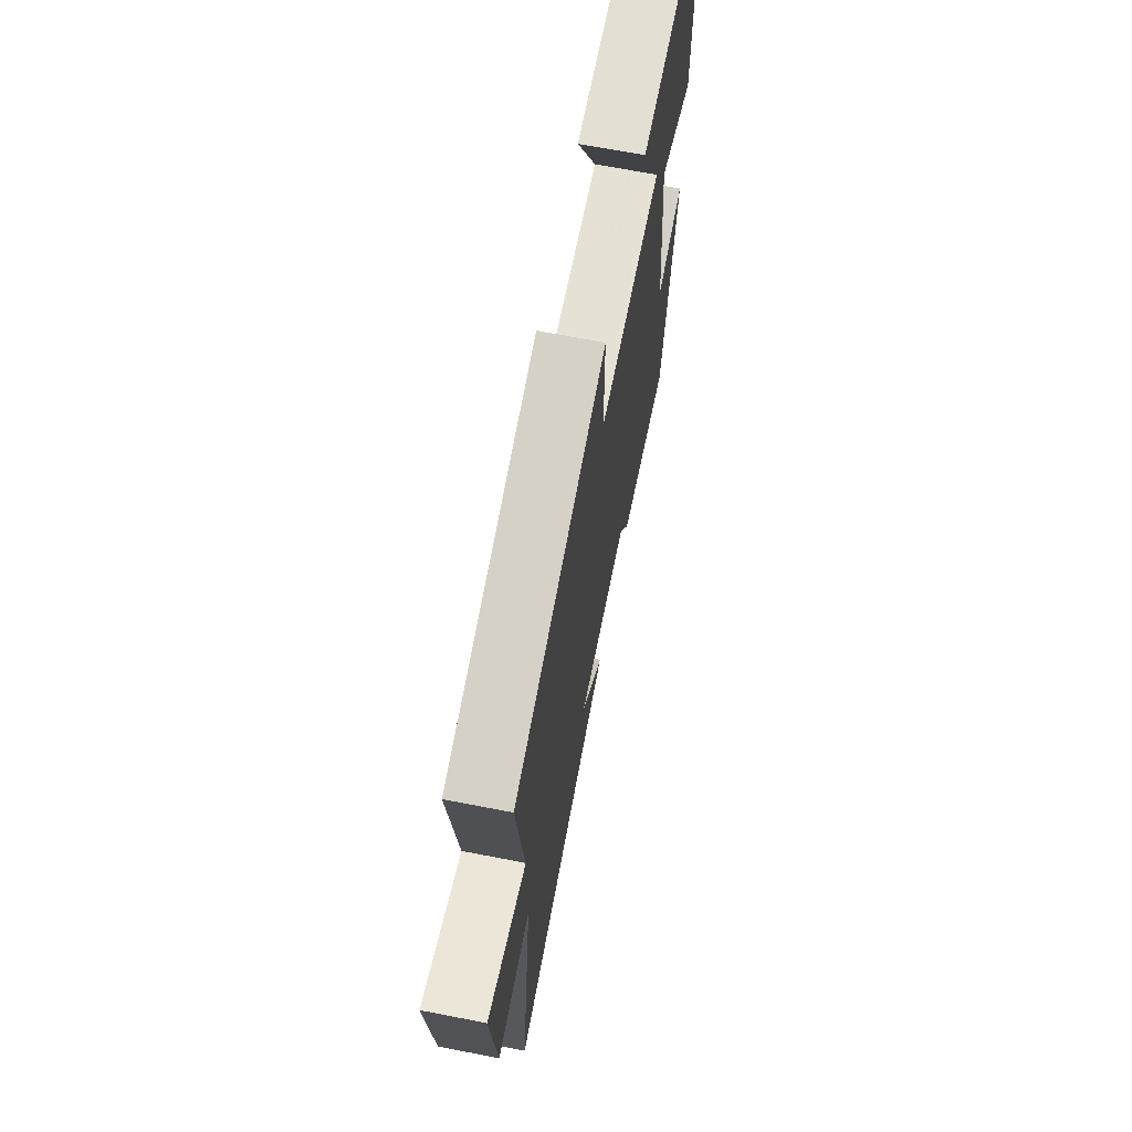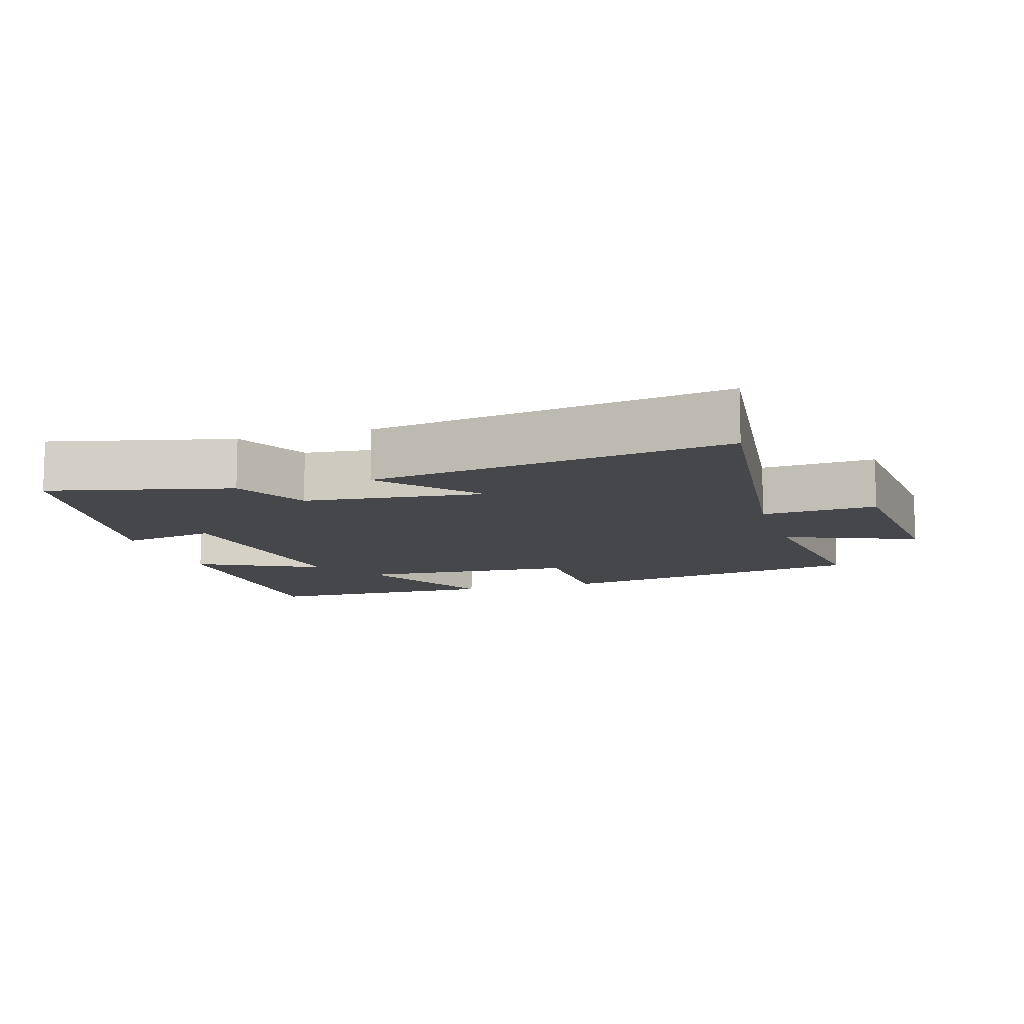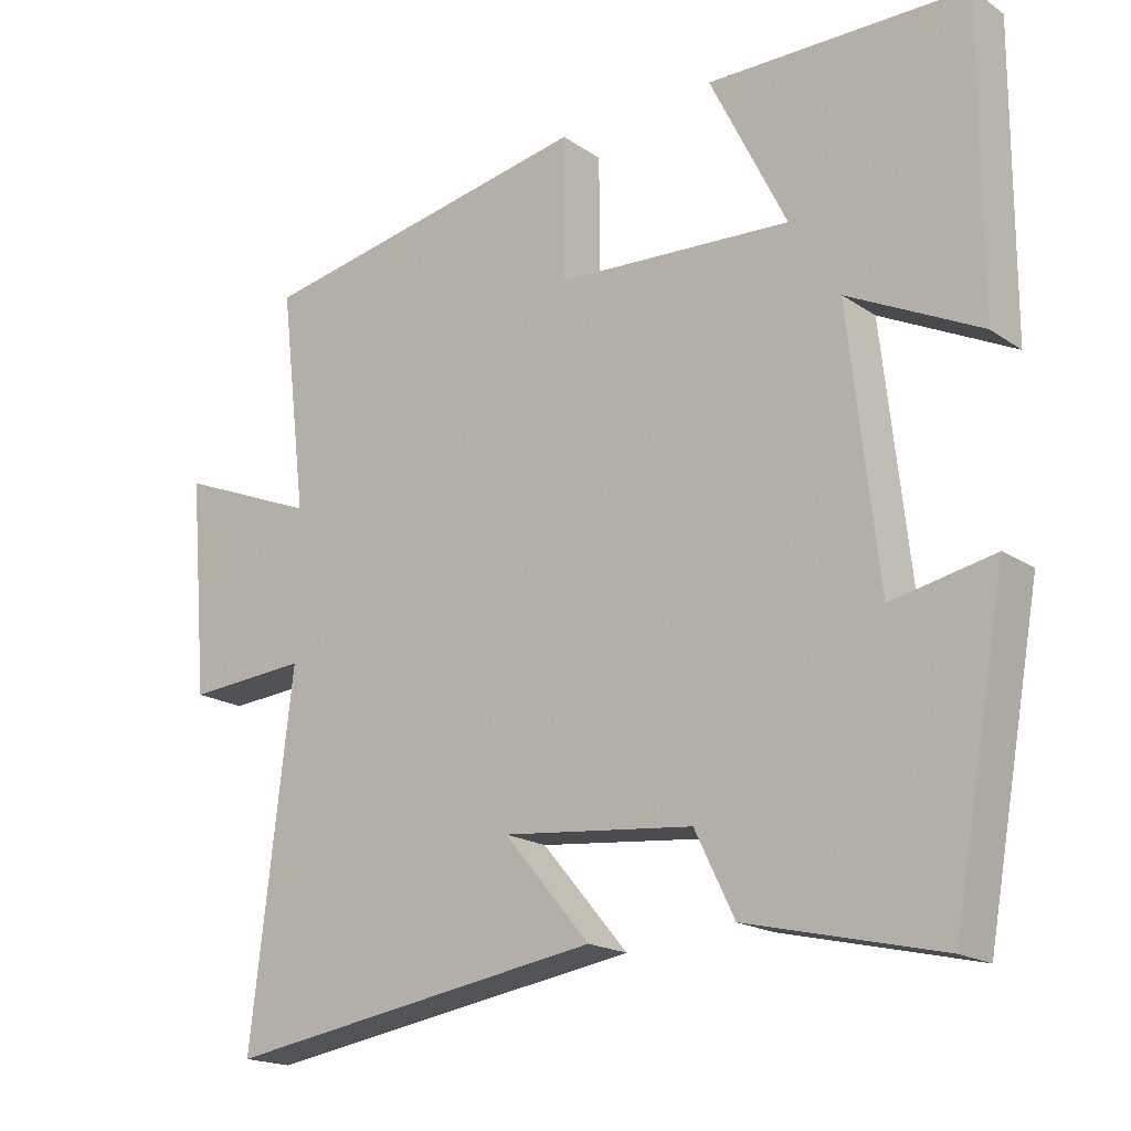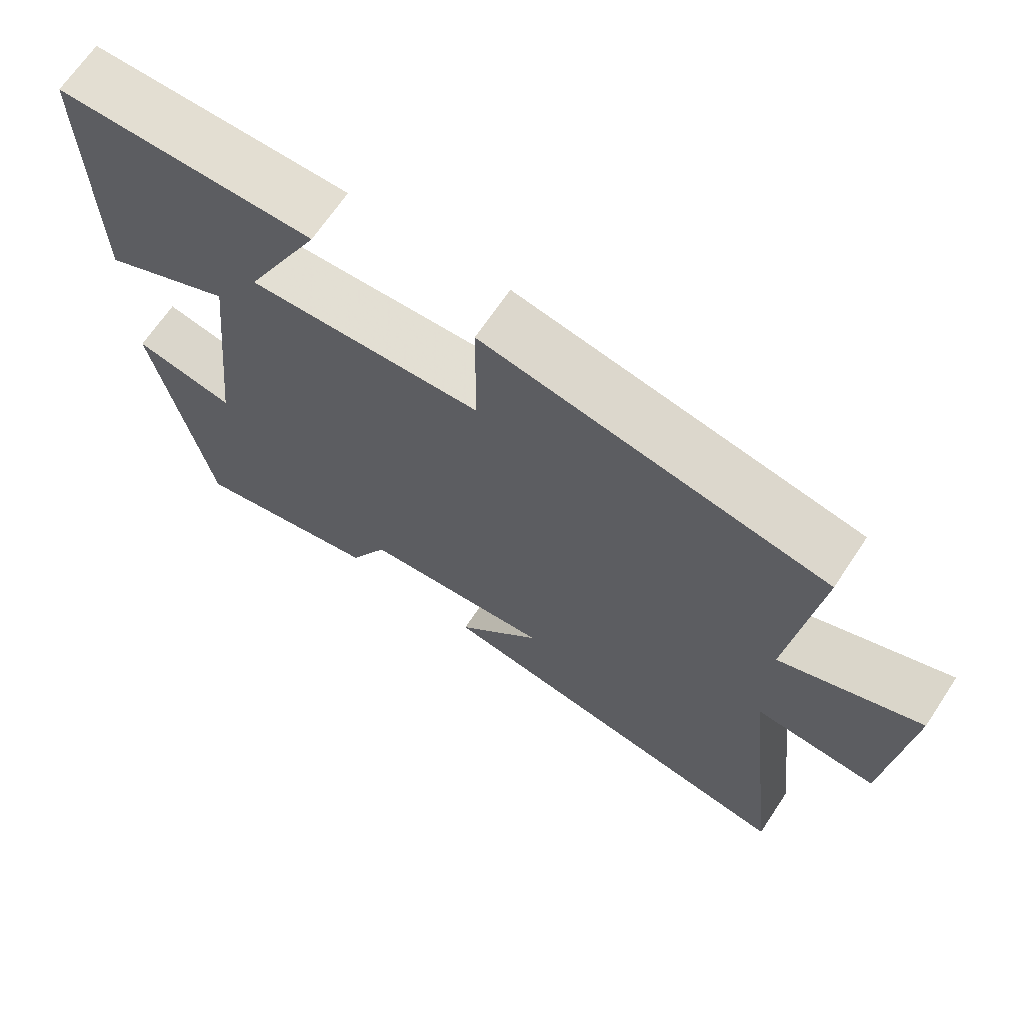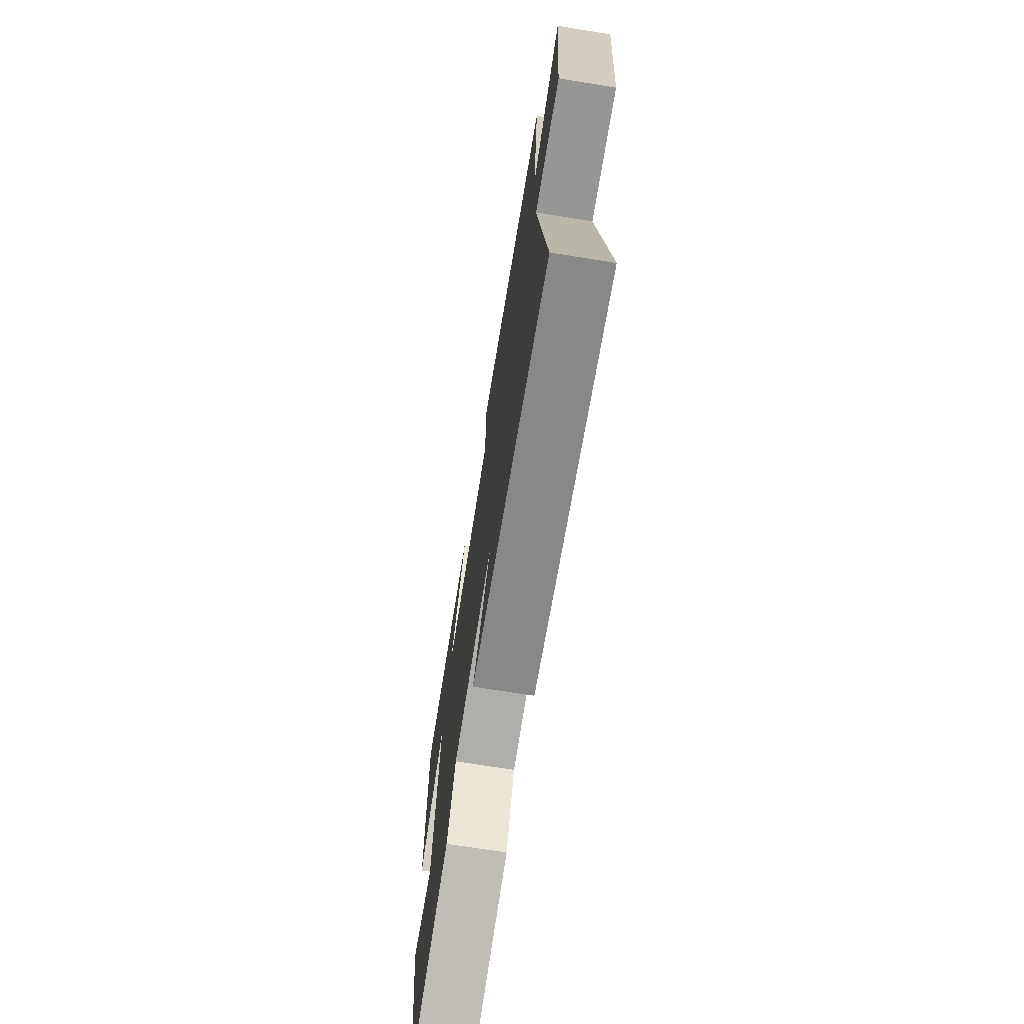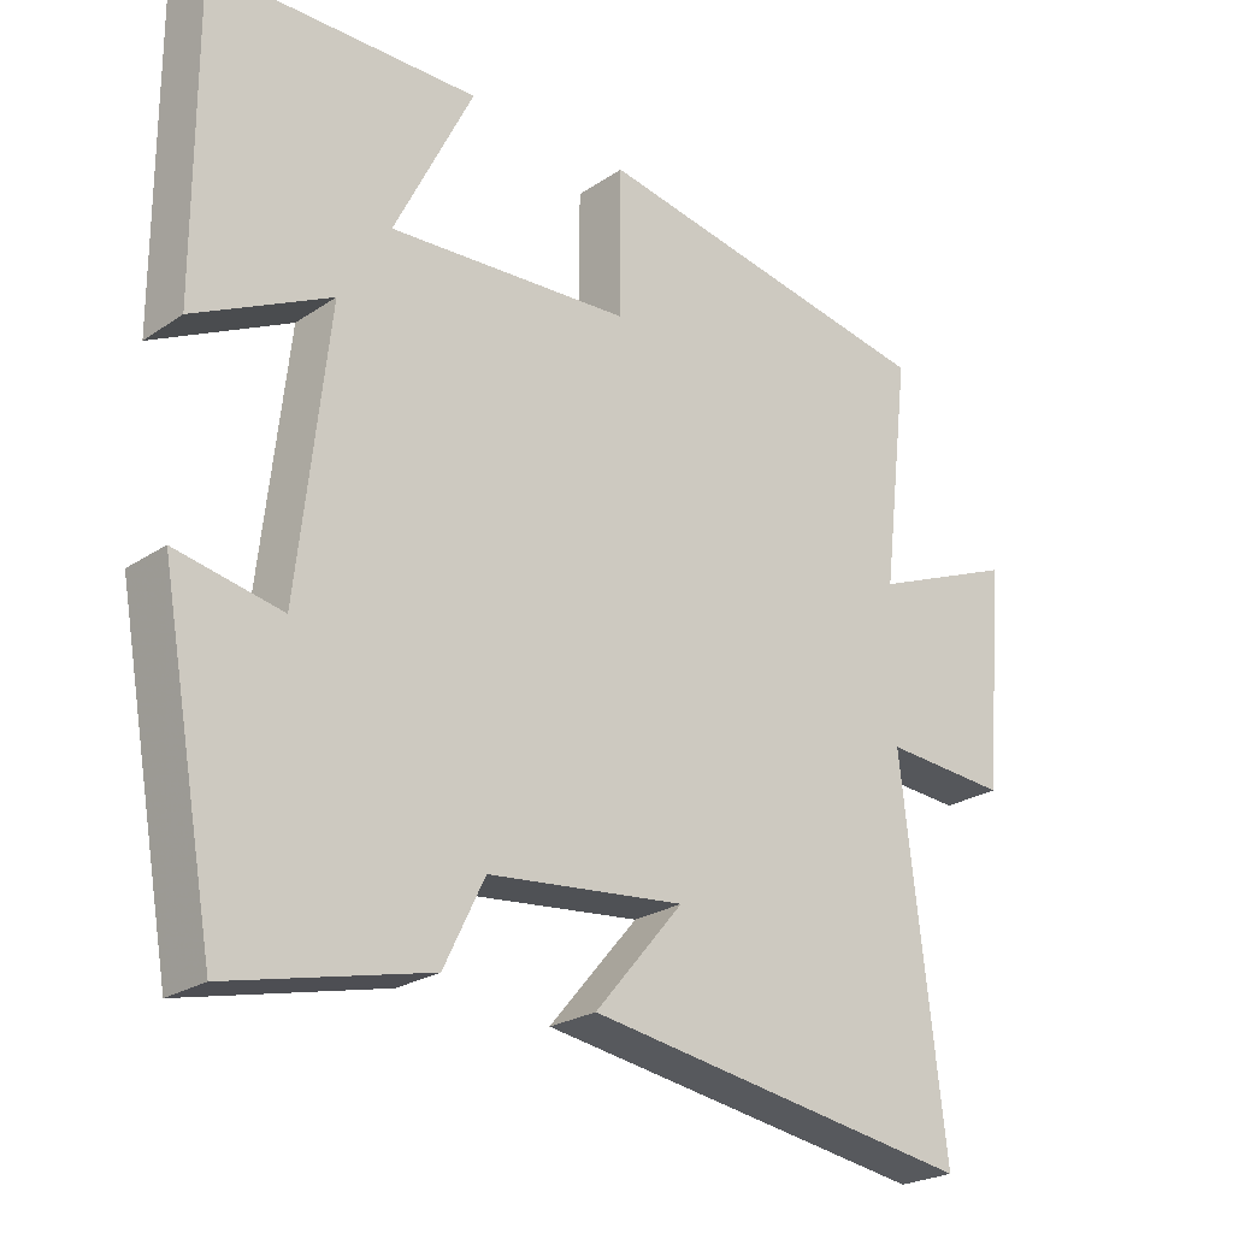
<metadata>
{"format":"obj","ext":"obj","renderer":"f3d","projection":"perspective","resolution":1024,"background":"white","views":[{"elev":67.8,"azim":-79.0,"up":"+Z"},{"elev":-10.6,"azim":-163.0,"up":"+Y"},{"elev":-18.6,"azim":38.4,"up":"+Z"},{"elev":67.8,"azim":-146.3,"up":"+Z"},{"elev":-71.5,"azim":-99.1,"up":"+Z"},{"elev":-24.1,"azim":137.7,"up":"+Z"}]}
</metadata>
<code>
v 0.502 0.07 0.495
v 0.5 0.07 0.088
v 0.32 0.07 0.178
v 0.36 0.07 -0.186
v 0.5 0.07 -0.158
v 0.426 0.07 -0.563
v 0.162 0.07 -0.5
v 0.108 0.07 -0.389
v -0.154 0.07 -0.361
v -0.036 0.07 -0.5
v -0.557 0.07 -0.58
v -0.5 0.07 -0.094
v -0.667 0.07 -0.105
v -0.693 0.07 0.191
v -0.5 0.07 0.112
v -0.537 0.07 0.416
v -0.07 0.07 0.5
v -0.069 0.07 0.307
v 0.253 0.07 0.287
v 0.148 0.07 0.5
v 0.502 0 0.495
v 0.5 0 0.088
v 0.32 0 0.178
v 0.36 0 -0.186
v 0.5 0 -0.158
v 0.426 0 -0.563
v 0.162 0 -0.5
v 0.108 0 -0.389
v -0.154 0 -0.361
v -0.036 0 -0.5
v -0.557 0 -0.58
v -0.5 0 -0.094
v -0.667 0 -0.105
v -0.693 0 0.191
v -0.5 0 0.112
v -0.537 0 0.416
v -0.07 0 0.5
v -0.069 0 0.307
v 0.253 0 0.287
v 0.148 0 0.5
f 1 2 3
f 20 1 3
f 19 20 3
f 18 19 3 4
f 15 16 17 18
f 15 18 4
f 12 13 14 15
f 12 15 4
f 9 10 11 12
f 8 9 12 4
f 6 7 8
f 5 6 8
f 4 5 8
f 23 22 21
f 23 21 40
f 23 40 39
f 24 23 39 38
f 38 37 36 35
f 24 38 35
f 35 34 33 32
f 24 35 32
f 32 31 30 29
f 24 32 29 28
f 28 27 26
f 28 26 25
f 28 25 24
f 1 21 22 2
f 2 22 23 3
f 3 23 24 4
f 4 24 25 5
f 5 25 26 6
f 6 26 27 7
f 7 27 28 8
f 8 28 29 9
f 9 29 30 10
f 10 30 31 11
f 11 31 32 12
f 12 32 33 13
f 13 33 34 14
f 14 34 35 15
f 15 35 36 16
f 16 36 37 17
f 17 37 38 18
f 18 38 39 19
f 19 39 40 20
f 20 40 21 1

</code>
